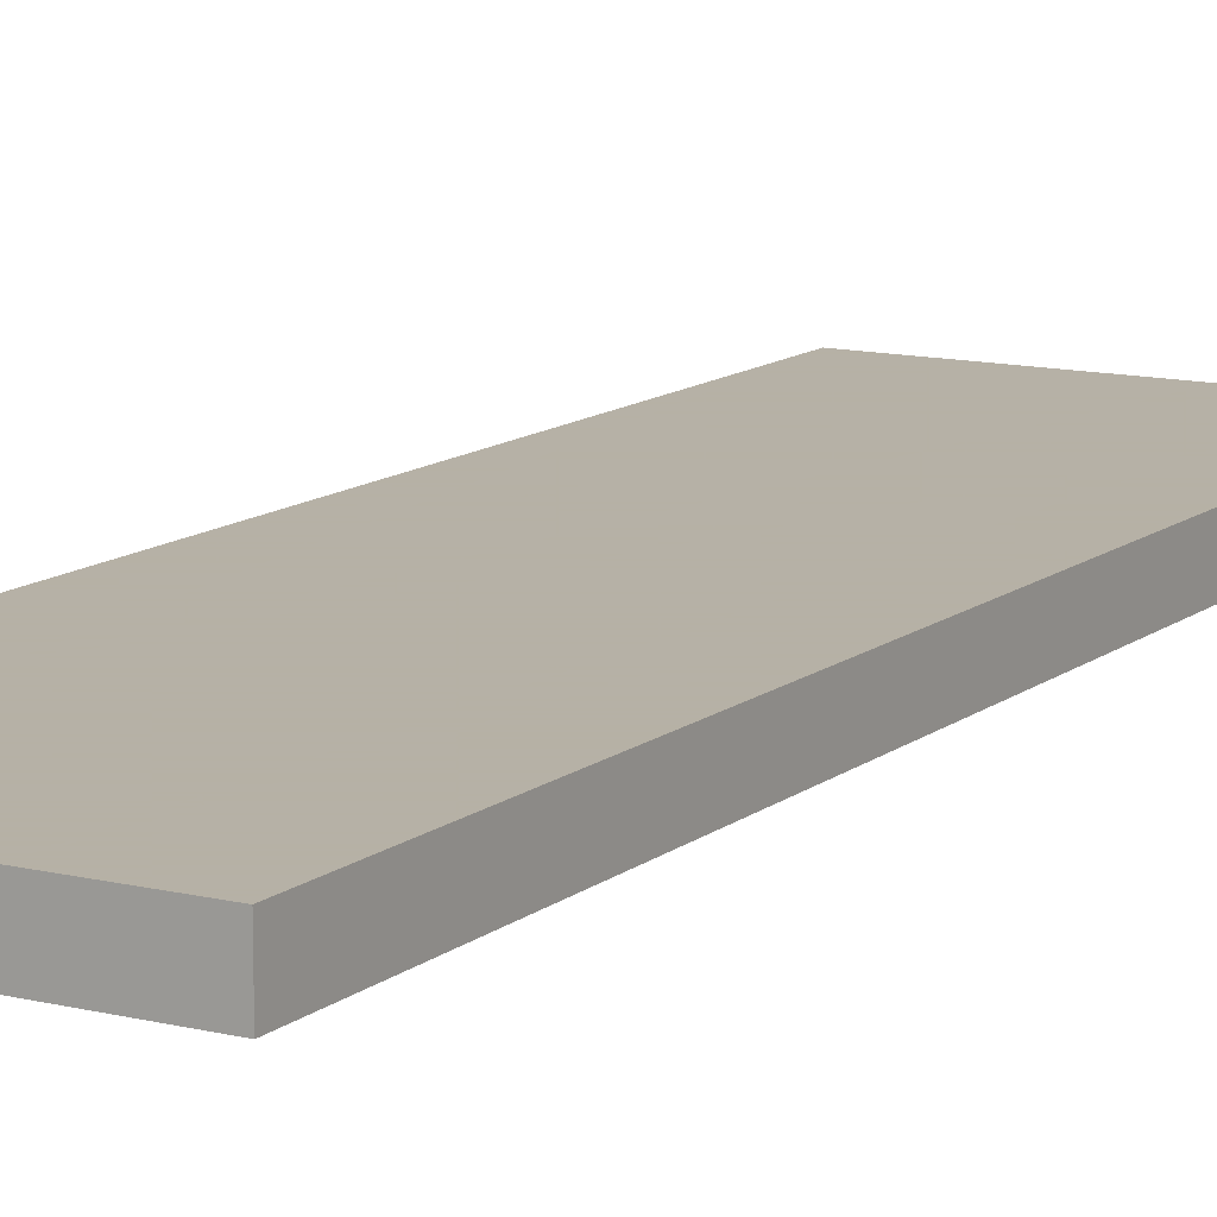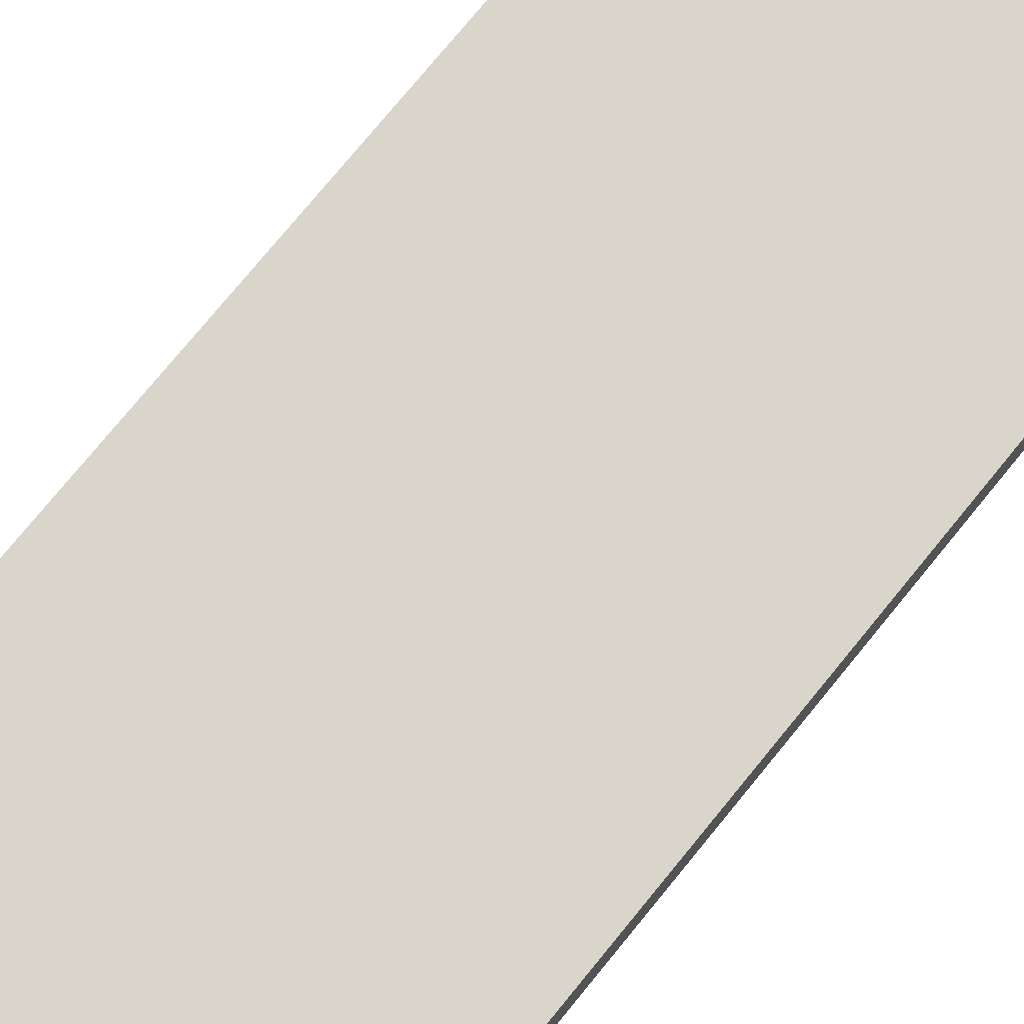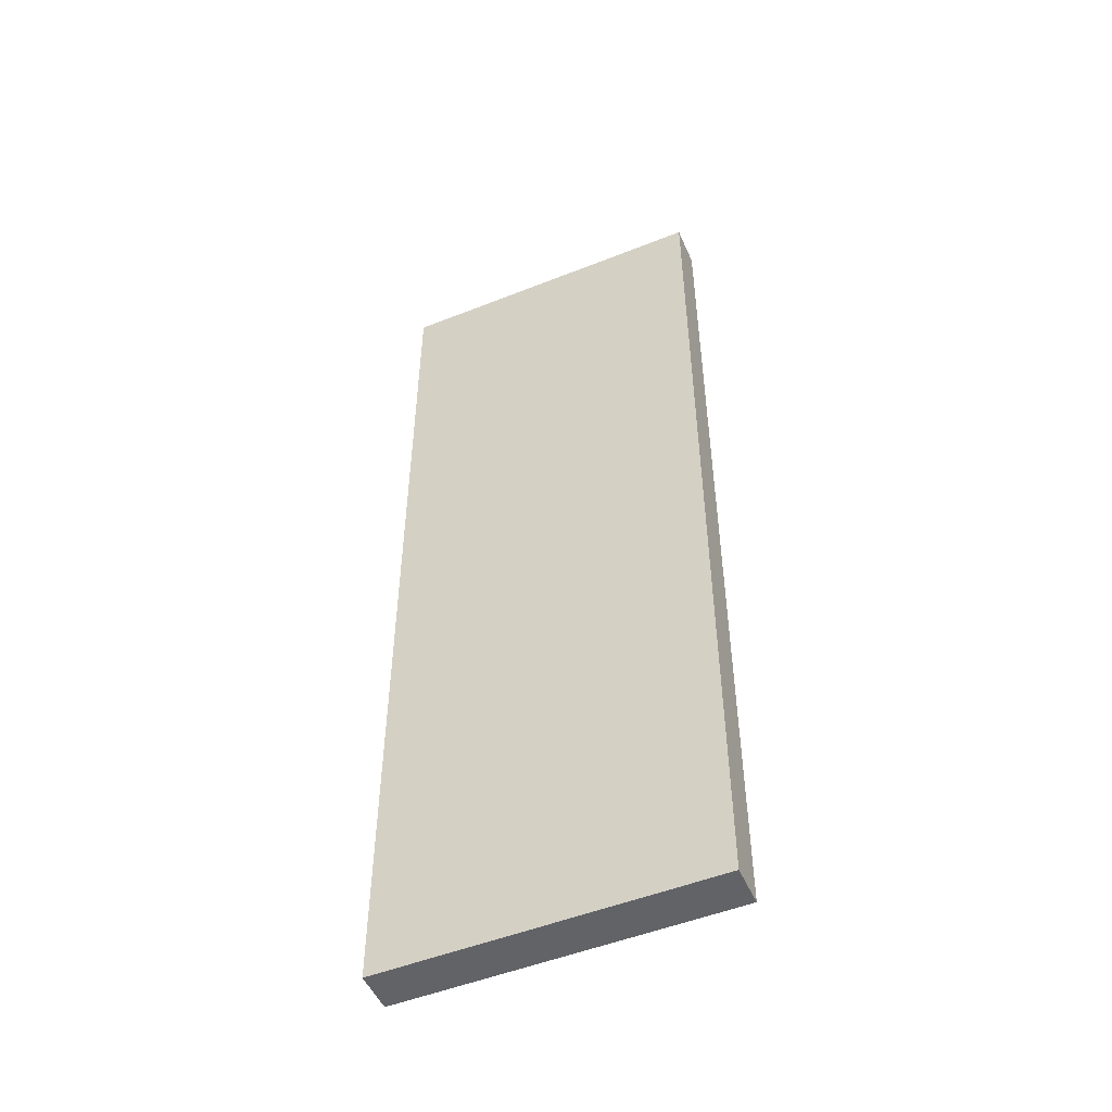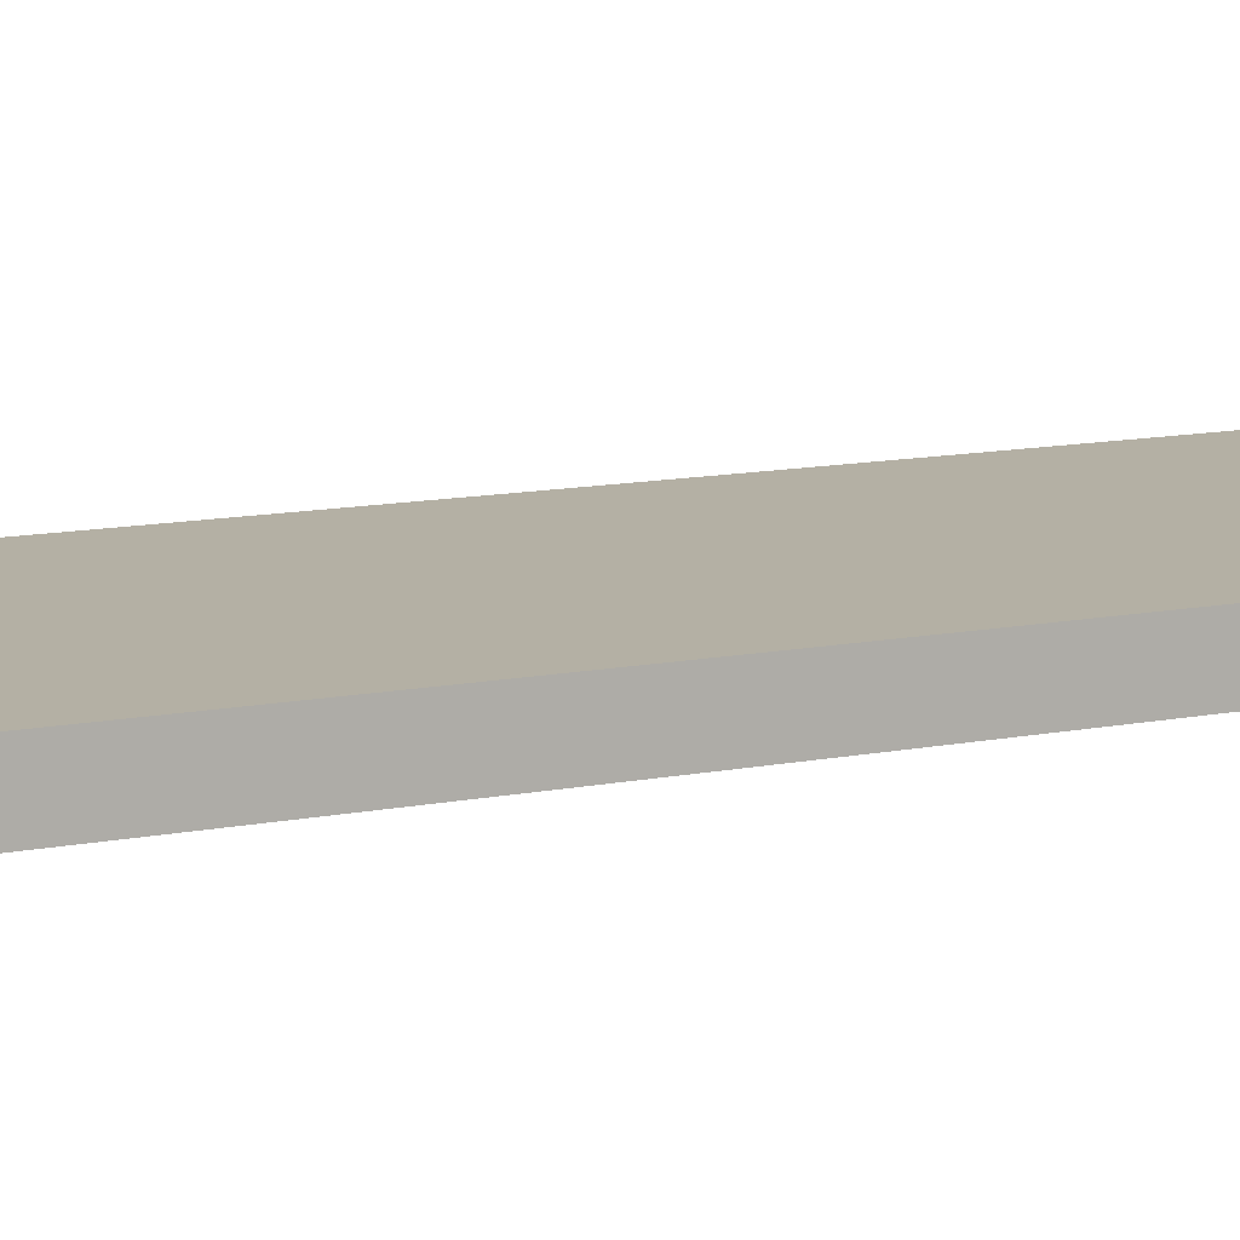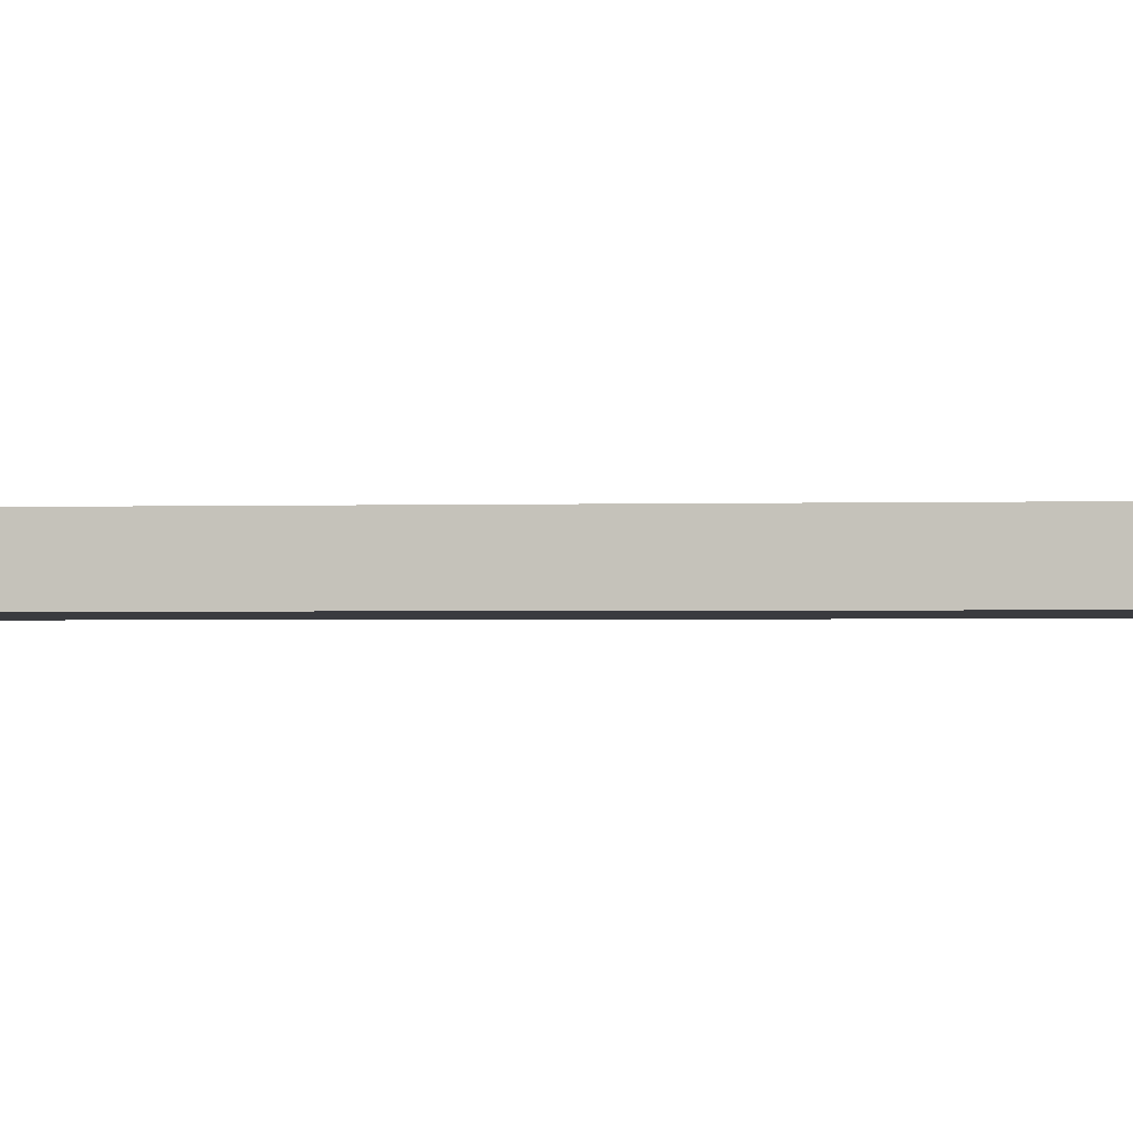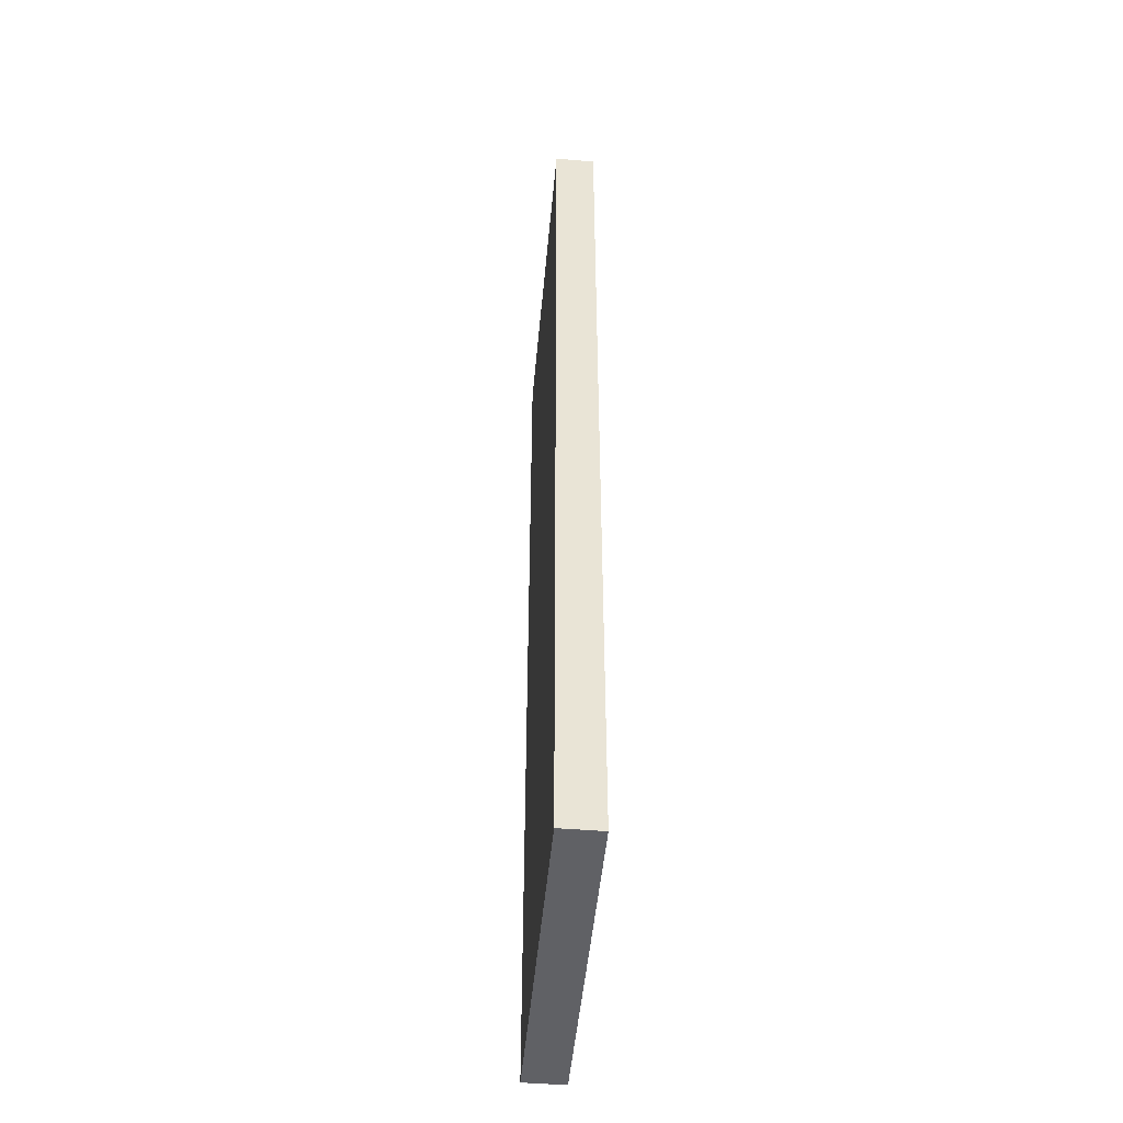
<metadata>
{"format":"obj","ext":"obj","renderer":"f3d","projection":"perspective","resolution":1024,"background":"white","views":[{"elev":12.1,"azim":30.0,"up":"+Y"},{"elev":74.7,"azim":-140.9,"up":"+Y"},{"elev":-51.0,"azim":23.4,"up":"+Z"},{"elev":11.5,"azim":-116.5,"up":"+Y"},{"elev":-1.2,"azim":-81.7,"up":"+Y"},{"elev":-48.8,"azim":-95.2,"up":"+Z"}]}
</metadata>
<code>
v -2176 -968 -272
v -2112 -976 -272
v -2176 -976 -272
v -2112 -968 -272
v -2176 -976 -80
v -2112 -968 -80
v -2176 -968 -80
v -2112 -976 -80
f 1 2 3
f 1 4 2
f 5 6 7
f 5 8 6
f 6 2 4
f 6 8 2
f 5 1 3
f 5 7 1
f 8 3 2
f 8 5 3
f 7 4 1
f 7 6 4

</code>
